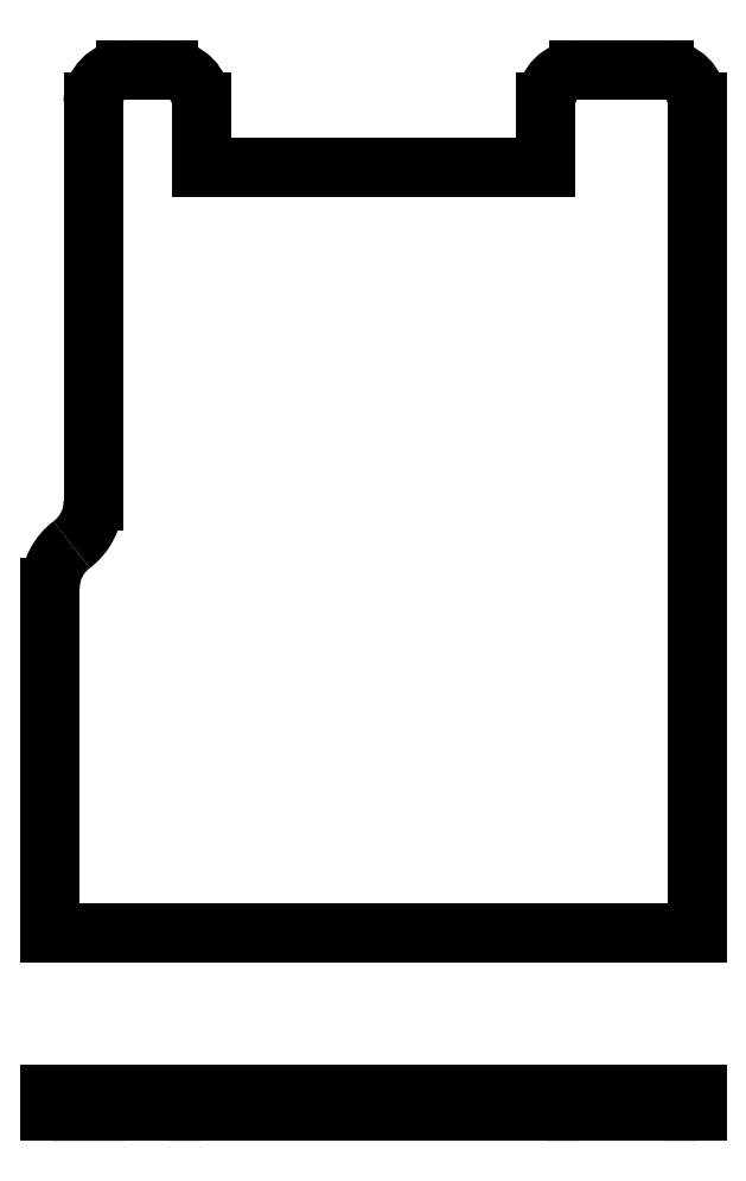
<metadata>
{"format":"dxf","ext":"dxf","renderer":"ezdxf+matplotlib","layout":"modelspace","background":"white","min_lineweight":24,"dpi":150}
</metadata>
<code>
0
SECTION
2
ENTITIES
0
LINE
8
View
10
132.5
20
104.2
30
0
11
132.5
21
105.8
31
0
0
SPLINE
8
View
210
0
220
0
230
1
70
8
71
2
72
30
73
27
74
0
40
4.712
40
4.712
40
4.712
40
4.825
40
4.825
40
4.937
40
4.937
40
5.049
40
5.049
40
5.161
40
5.161
40
5.273
40
5.273
40
5.386
40
5.386
40
5.498
40
5.498
40
5.61
40
5.61
40
5.722
40
5.722
40
5.834
40
5.834
40
5.947
40
5.947
40
6.059
40
6.059
40
6.283
40
6.283
40
6.283
10
132.5
20
104.2
30
0
10
132.5
20
104.2
30
0
10
132.5
20
104.2
30
0
10
132.5
20
104.2
30
0
10
132.4
20
104.2
30
0
10
132.4
20
104.2
30
0
10
132.3
20
104.2
30
0
10
132.3
20
104.2
30
0
10
132.2
20
104.2
30
0
10
132.1
20
104.2
30
0
10
132
20
104.2
30
0
10
131.9
20
104.2
30
0
10
131.8
20
104.2
30
0
10
131.7
20
104.2
30
0
10
131.6
20
104.2
30
0
10
131.5
20
104.2
30
0
10
131.4
20
104.2
30
0
10
131.2
20
104.2
30
0
10
131.1
20
104.2
30
0
10
130.9
20
104.2
30
0
10
130.8
20
104.2
30
0
10
130.6
20
104.2
30
0
10
130.5
20
104.2
30
0
10
130.3
20
104.2
30
0
10
130.2
20
104.2
30
0
10
129.8
20
104.2
30
0
10
129.5
20
104.2
30
0
0
LINE
8
View
10
132.5
20
104.2
30
0
11
164.5
21
104.2
31
0
0
LINE
8
View
10
129.5
20
104.2
30
0
11
125.5
21
104.2
31
0
0
SPLINE
8
View
210
0
220
0
230
1
70
8
71
1
72
17
73
15
74
0
40
4.712
40
4.712
40
4.825
40
4.937
40
5.049
40
5.161
40
5.273
40
5.386
40
5.498
40
5.61
40
5.722
40
5.834
40
5.947
40
6.059
40
6.171
40
6.283
40
6.283
10
122.5
20
104.2
30
0
10
122.5
20
104.2
30
0
10
122.6
20
104.2
30
0
10
122.7
20
104.2
30
0
10
122.8
20
104.2
30
0
10
123
20
104.2
30
0
10
123.2
20
104.2
30
0
10
123.4
20
104.2
30
0
10
123.6
20
104.2
30
0
10
123.9
20
104.2
30
0
10
124.2
20
104.2
30
0
10
124.5
20
104.2
30
0
10
124.8
20
104.2
30
0
10
125.2
20
104.2
30
0
10
125.5
20
104.2
30
0
0
SPLINE
8
View
210
0
220
0
230
1
70
8
71
2
72
30
73
27
74
0
40
4.712
40
4.712
40
4.712
40
4.825
40
4.825
40
4.937
40
4.937
40
5.049
40
5.049
40
5.161
40
5.161
40
5.273
40
5.273
40
5.386
40
5.386
40
5.498
40
5.498
40
5.61
40
5.61
40
5.722
40
5.722
40
5.834
40
5.834
40
5.947
40
5.947
40
6.059
40
6.059
40
6.283
40
6.283
40
6.283
10
164.5
20
104.2
30
0
10
164.5
20
104.2
30
0
10
164.5
20
104.2
30
0
10
164.5
20
104.2
30
0
10
164.6
20
104.2
30
0
10
164.6
20
104.2
30
0
10
164.7
20
104.2
30
0
10
164.7
20
104.2
30
0
10
164.8
20
104.2
30
0
10
164.9
20
104.2
30
0
10
165
20
104.2
30
0
10
165.1
20
104.2
30
0
10
165.2
20
104.2
30
0
10
165.3
20
104.2
30
0
10
165.4
20
104.2
30
0
10
165.5
20
104.2
30
0
10
165.6
20
104.2
30
0
10
165.8
20
104.2
30
0
10
165.9
20
104.2
30
0
10
166.1
20
104.2
30
0
10
166.2
20
104.2
30
0
10
166.4
20
104.2
30
0
10
166.5
20
104.2
30
0
10
166.7
20
104.2
30
0
10
166.8
20
104.2
30
0
10
167.2
20
104.2
30
0
10
167.5
20
104.2
30
0
0
LINE
8
View
10
167.5
20
104.2
30
0
11
175.5
21
104.2
31
0
0
SPLINE
8
View
210
0
220
0
230
1
70
8
71
1
72
17
73
15
74
0
40
0
40
0
40
0.06624
40
0.1325
40
0.1987
40
0.2649
40
0.3312
40
0.3974
40
0.4636
40
0.5299
40
0.5961
40
0.6624
40
0.7286
40
0.7948
40
0.8611
40
0.9273
40
0.9273
10
122.5
20
104.2
30
0
10
122.5
20
104.2
30
0
10
122.5
20
104.2
30
0
10
122.4
20
104.2
30
0
10
122.3
20
104.2
30
0
10
122.2
20
104.2
30
0
10
122.1
20
104.2
30
0
10
122
20
104.2
30
0
10
121.8
20
104.2
30
0
10
121.6
20
104.2
30
0
10
121.4
20
104.2
30
0
10
121.2
20
104.2
30
0
10
121
20
104.2
30
0
10
120.8
20
104.2
30
0
10
120.5
20
104.2
30
0
0
SPLINE
8
View
210
0
220
0
230
1
70
8
71
1
72
17
73
15
74
0
40
0
40
0
40
0.1122
40
0.2244
40
0.3366
40
0.4488
40
0.561
40
0.6732
40
0.7854
40
0.8976
40
1.01
40
1.122
40
1.234
40
1.346
40
1.459
40
1.571
40
1.571
10
175.5
20
104.2
30
0
10
175.8
20
104.2
30
0
10
176.2
20
104.2
30
0
10
176.5
20
104.2
30
0
10
176.8
20
104.2
30
0
10
177.1
20
104.2
30
0
10
177.4
20
104.2
30
0
10
177.6
20
104.2
30
0
10
177.8
20
104.2
30
0
10
178
20
104.2
30
0
10
178.2
20
104.2
30
0
10
178.3
20
104.2
30
0
10
178.4
20
104.2
30
0
10
178.5
20
104.2
30
0
10
178.5
20
104.2
30
0
0
SPLINE
8
View
210
0
220
0
230
1
70
8
71
1
72
17
73
15
74
0
40
3.142
40
3.142
40
3.208
40
3.274
40
3.34
40
3.407
40
3.473
40
3.539
40
3.605
40
3.671
40
3.738
40
3.804
40
3.87
40
3.936
40
4.003
40
4.069
40
4.069
10
118.5
20
104.2
30
0
10
118.5
20
104.2
30
0
10
118.5
20
104.2
30
0
10
118.6
20
104.2
30
0
10
118.7
20
104.2
30
0
10
118.8
20
104.2
30
0
10
118.9
20
104.2
30
0
10
119
20
104.2
30
0
10
119.2
20
104.2
30
0
10
119.4
20
104.2
30
0
10
119.6
20
104.2
30
0
10
119.8
20
104.2
30
0
10
120
20
104.2
30
0
10
120.2
20
104.2
30
0
10
120.5
20
104.2
30
0
0
SPLINE
8
View
210
0
220
0
230
1
70
8
71
2
72
30
73
27
74
0
40
4.712
40
4.712
40
4.712
40
4.825
40
4.825
40
4.937
40
4.937
40
5.049
40
5.049
40
5.161
40
5.161
40
5.273
40
5.273
40
5.386
40
5.386
40
5.498
40
5.498
40
5.61
40
5.61
40
5.722
40
5.722
40
5.834
40
5.834
40
5.947
40
5.947
40
6.059
40
6.059
40
6.283
40
6.283
40
6.283
10
132.5
20
105.8
30
0
10
132.5
20
105.8
30
0
10
132.5
20
105.8
30
0
10
132.5
20
105.8
30
0
10
132.4
20
105.8
30
0
10
132.4
20
105.8
30
0
10
132.3
20
105.8
30
0
10
132.3
20
105.8
30
0
10
132.2
20
105.8
30
0
10
132.1
20
105.8
30
0
10
132
20
105.8
30
0
10
131.9
20
105.8
30
0
10
131.8
20
105.8
30
0
10
131.7
20
105.8
30
0
10
131.6
20
105.8
30
0
10
131.5
20
105.8
30
0
10
131.4
20
105.8
30
0
10
131.2
20
105.8
30
0
10
131.1
20
105.8
30
0
10
130.9
20
105.8
30
0
10
130.8
20
105.8
30
0
10
130.6
20
105.8
30
0
10
130.5
20
105.8
30
0
10
130.3
20
105.8
30
0
10
130.2
20
105.8
30
0
10
129.8
20
105.8
30
0
10
129.5
20
105.8
30
0
0
LINE
8
View
10
132.5
20
105.8
30
0
11
164.5
21
105.8
31
0
0
LINE
8
View
10
129.5
20
105.8
30
0
11
125.5
21
105.8
31
0
0
SPLINE
8
View
210
0
220
0
230
1
70
8
71
1
72
17
73
15
74
0
40
4.712
40
4.712
40
4.825
40
4.937
40
5.049
40
5.161
40
5.273
40
5.386
40
5.498
40
5.61
40
5.722
40
5.834
40
5.947
40
6.059
40
6.171
40
6.283
40
6.283
10
122.5
20
105.8
30
0
10
122.5
20
105.8
30
0
10
122.6
20
105.8
30
0
10
122.7
20
105.8
30
0
10
122.8
20
105.8
30
0
10
123
20
105.8
30
0
10
123.2
20
105.8
30
0
10
123.4
20
105.8
30
0
10
123.6
20
105.8
30
0
10
123.9
20
105.8
30
0
10
124.2
20
105.8
30
0
10
124.5
20
105.8
30
0
10
124.8
20
105.8
30
0
10
125.2
20
105.8
30
0
10
125.5
20
105.8
30
0
0
SPLINE
8
View
210
0
220
0
230
1
70
8
71
2
72
30
73
27
74
0
40
4.712
40
4.712
40
4.712
40
4.825
40
4.825
40
4.937
40
4.937
40
5.049
40
5.049
40
5.161
40
5.161
40
5.273
40
5.273
40
5.386
40
5.386
40
5.498
40
5.498
40
5.61
40
5.61
40
5.722
40
5.722
40
5.834
40
5.834
40
5.947
40
5.947
40
6.059
40
6.059
40
6.283
40
6.283
40
6.283
10
164.5
20
105.8
30
0
10
164.5
20
105.8
30
0
10
164.5
20
105.8
30
0
10
164.5
20
105.8
30
0
10
164.6
20
105.8
30
0
10
164.6
20
105.8
30
0
10
164.7
20
105.8
30
0
10
164.7
20
105.8
30
0
10
164.8
20
105.8
30
0
10
164.9
20
105.8
30
0
10
165
20
105.8
30
0
10
165.1
20
105.8
30
0
10
165.2
20
105.8
30
0
10
165.3
20
105.8
30
0
10
165.4
20
105.8
30
0
10
165.5
20
105.8
30
0
10
165.6
20
105.8
30
0
10
165.8
20
105.8
30
0
10
165.9
20
105.8
30
0
10
166.1
20
105.8
30
0
10
166.2
20
105.8
30
0
10
166.4
20
105.8
30
0
10
166.5
20
105.8
30
0
10
166.7
20
105.8
30
0
10
166.8
20
105.8
30
0
10
167.2
20
105.8
30
0
10
167.5
20
105.8
30
0
0
LINE
8
View
10
167.5
20
105.8
30
0
11
175.5
21
105.8
31
0
0
SPLINE
8
View
210
0
220
0
230
1
70
8
71
1
72
17
73
15
74
0
40
0
40
0
40
0.06624
40
0.1325
40
0.1987
40
0.2649
40
0.3312
40
0.3974
40
0.4636
40
0.5299
40
0.5961
40
0.6624
40
0.7286
40
0.7948
40
0.8611
40
0.9273
40
0.9273
10
122.5
20
105.8
30
0
10
122.5
20
105.8
30
0
10
122.5
20
105.8
30
0
10
122.4
20
105.8
30
0
10
122.3
20
105.8
30
0
10
122.2
20
105.8
30
0
10
122.1
20
105.8
30
0
10
122
20
105.8
30
0
10
121.8
20
105.8
30
0
10
121.6
20
105.8
30
0
10
121.4
20
105.8
30
0
10
121.2
20
105.8
30
0
10
121
20
105.8
30
0
10
120.8
20
105.8
30
0
10
120.5
20
105.8
30
0
0
SPLINE
8
View
210
0
220
0
230
1
70
8
71
1
72
17
73
15
74
0
40
0
40
0
40
0.1122
40
0.2244
40
0.3366
40
0.4488
40
0.561
40
0.6732
40
0.7854
40
0.8976
40
1.01
40
1.122
40
1.234
40
1.346
40
1.459
40
1.571
40
1.571
10
175.5
20
105.8
30
0
10
175.8
20
105.8
30
0
10
176.2
20
105.8
30
0
10
176.5
20
105.8
30
0
10
176.8
20
105.8
30
0
10
177.1
20
105.8
30
0
10
177.4
20
105.8
30
0
10
177.6
20
105.8
30
0
10
177.8
20
105.8
30
0
10
178
20
105.8
30
0
10
178.2
20
105.8
30
0
10
178.3
20
105.8
30
0
10
178.4
20
105.8
30
0
10
178.5
20
105.8
30
0
10
178.5
20
105.8
30
0
0
SPLINE
8
View
210
0
220
0
230
1
70
8
71
1
72
17
73
15
74
0
40
3.142
40
3.142
40
3.208
40
3.274
40
3.34
40
3.407
40
3.473
40
3.539
40
3.605
40
3.671
40
3.738
40
3.804
40
3.87
40
3.936
40
4.003
40
4.069
40
4.069
10
118.5
20
105.8
30
0
10
118.5
20
105.8
30
0
10
118.5
20
105.8
30
0
10
118.6
20
105.8
30
0
10
118.7
20
105.8
30
0
10
118.8
20
105.8
30
0
10
118.9
20
105.8
30
0
10
119
20
105.8
30
0
10
119.2
20
105.8
30
0
10
119.4
20
105.8
30
0
10
119.6
20
105.8
30
0
10
119.8
20
105.8
30
0
10
120
20
105.8
30
0
10
120.2
20
105.8
30
0
10
120.5
20
105.8
30
0
0
LINE
8
View
10
164.5
20
104.2
30
0
11
164.5
21
105.8
31
0
0
LINE
8
View
10
122.5
20
104.2
30
0
11
122.5
21
105.8
31
0
0
LINE
8
View
10
178.5
20
104.2
30
0
11
178.5
21
105.8
31
0
0
LINE
8
View
10
118.5
20
104.2
30
0
11
118.5
21
105.8
31
0
0
LINE
8
View
10
129.5
20
104.2
30
0
11
129.5
21
105.8
31
0
0
LINE
8
View
10
125.5
20
104.2
30
0
11
125.5
21
105.8
31
0
0
LINE
8
View
10
167.5
20
104.2
30
0
11
167.5
21
105.8
31
0
0
LINE
8
View
10
175.5
20
104.2
30
0
11
175.5
21
105.8
31
0
0
LINE
8
View
10
120.5
20
104.2
30
0
11
120.5
21
105.8
31
0
0
LINE
8
ProjItem
10
132.5
20
197.8
30
0
11
132.5
21
191.8
31
0
0
ARC
8
ProjItem
10
129.5
20
197.8
30
0
40
3
50
0
51
90
0
LINE
8
ProjItem
10
132.5
20
191.8
30
0
11
164.5
21
191.8
31
0
0
LINE
8
ProjItem
10
129.5
20
200.8
30
0
11
125.5
21
200.8
31
0
0
LINE
8
ProjItem
10
164.5
20
191.8
30
0
11
164.5
21
197.8
31
0
0
ARC
8
ProjItem
10
125.5
20
197.8
30
0
40
3
50
90
51
180
0
ARC
8
ProjItem
10
167.5
20
197.8
30
0
40
3
50
90
51
180
0
LINE
8
ProjItem
10
122.5
20
197.8
30
0
11
122.5
21
160.8
31
0
0
LINE
8
ProjItem
10
167.5
20
200.8
30
0
11
175.5
21
200.8
31
0
0
ARC
8
ProjItem
10
117.5
20
160.8
30
0
40
5
50
-53.13
51
0
0
ARC
8
ProjItem
10
175.5
20
197.8
30
0
40
3
50
0
51
90
0
ARC
8
ProjItem
10
123.5
20
152.8
30
0
40
5
50
126.9
51
180
0
LINE
8
ProjItem
10
178.5
20
197.8
30
0
11
178.5
21
120.8
31
0
0
LINE
8
ProjItem
10
118.5
20
152.8
30
0
11
118.5
21
120.8
31
0
0
LINE
8
ProjItem
10
178.5
20
120.8
30
0
11
118.5
21
120.8
31
0
0
ENDSEC
0
EOF

</code>
